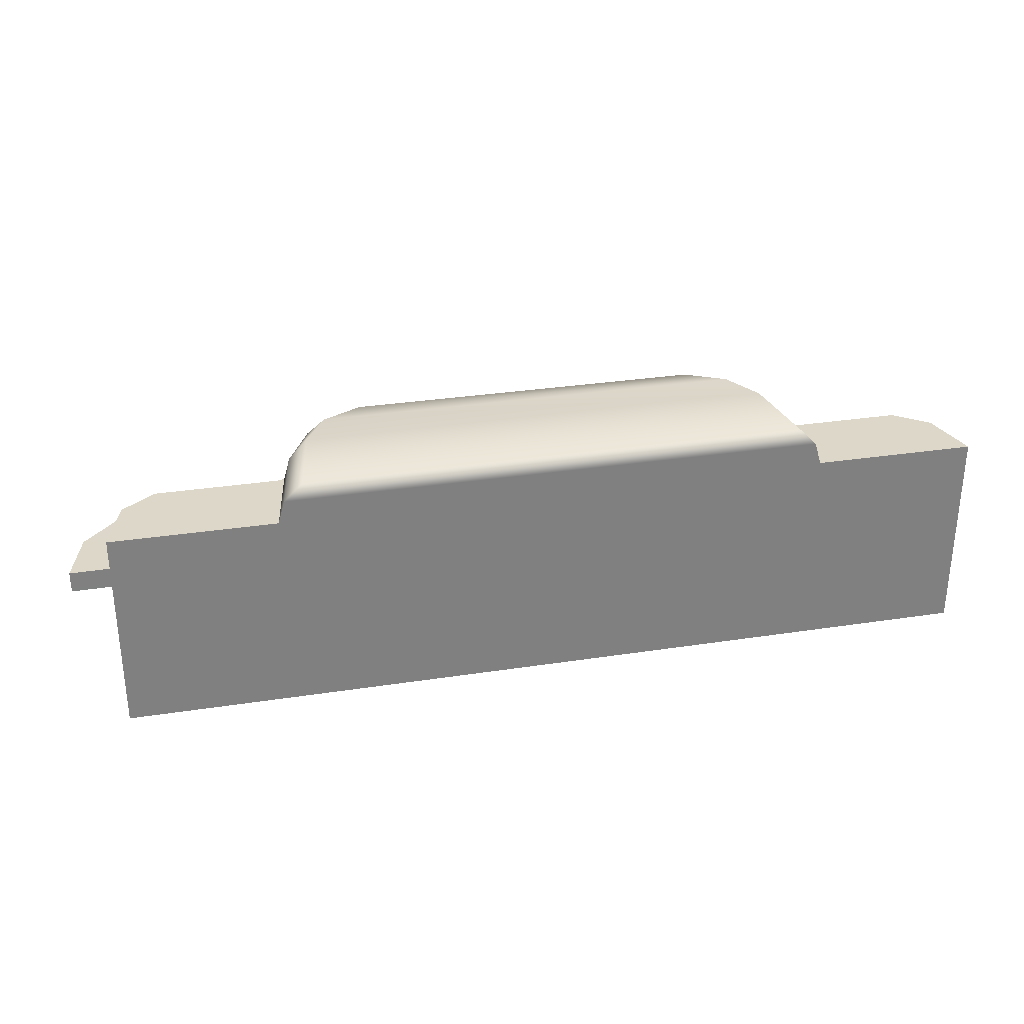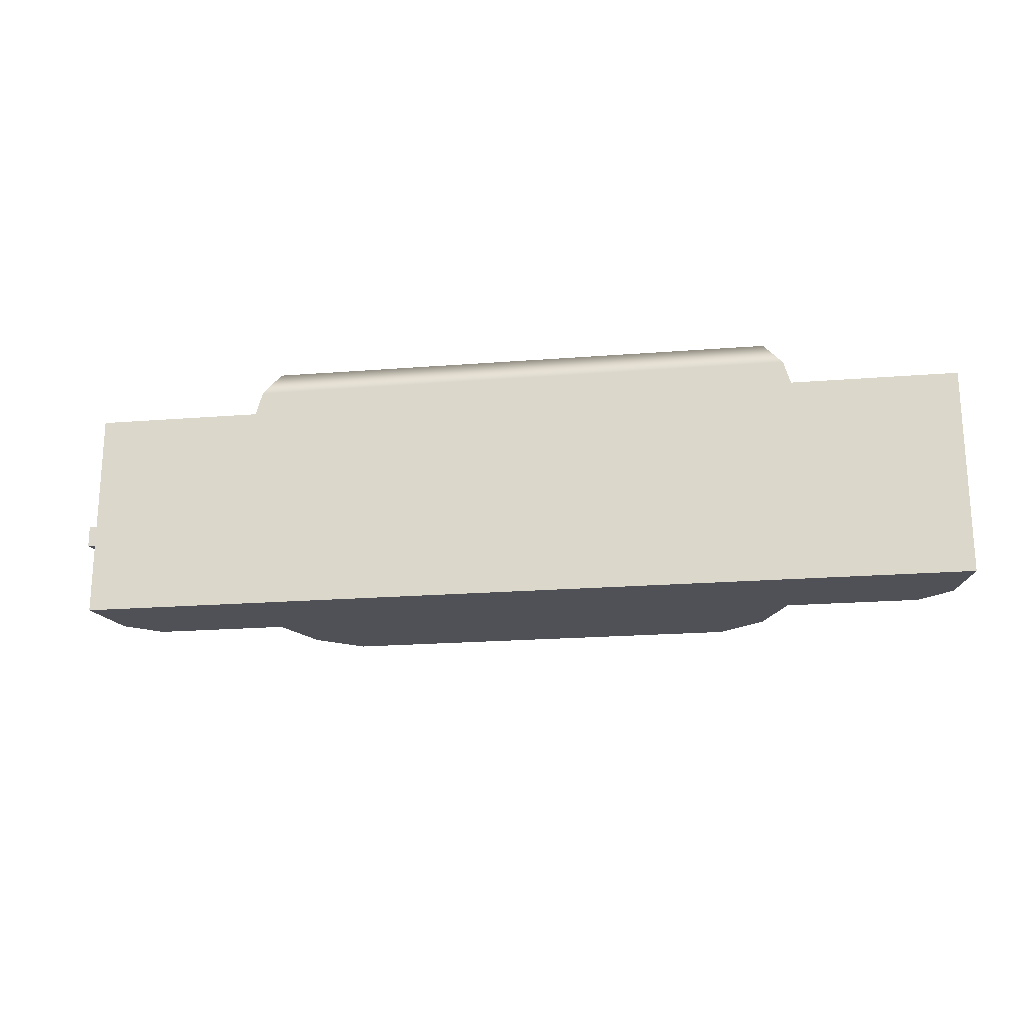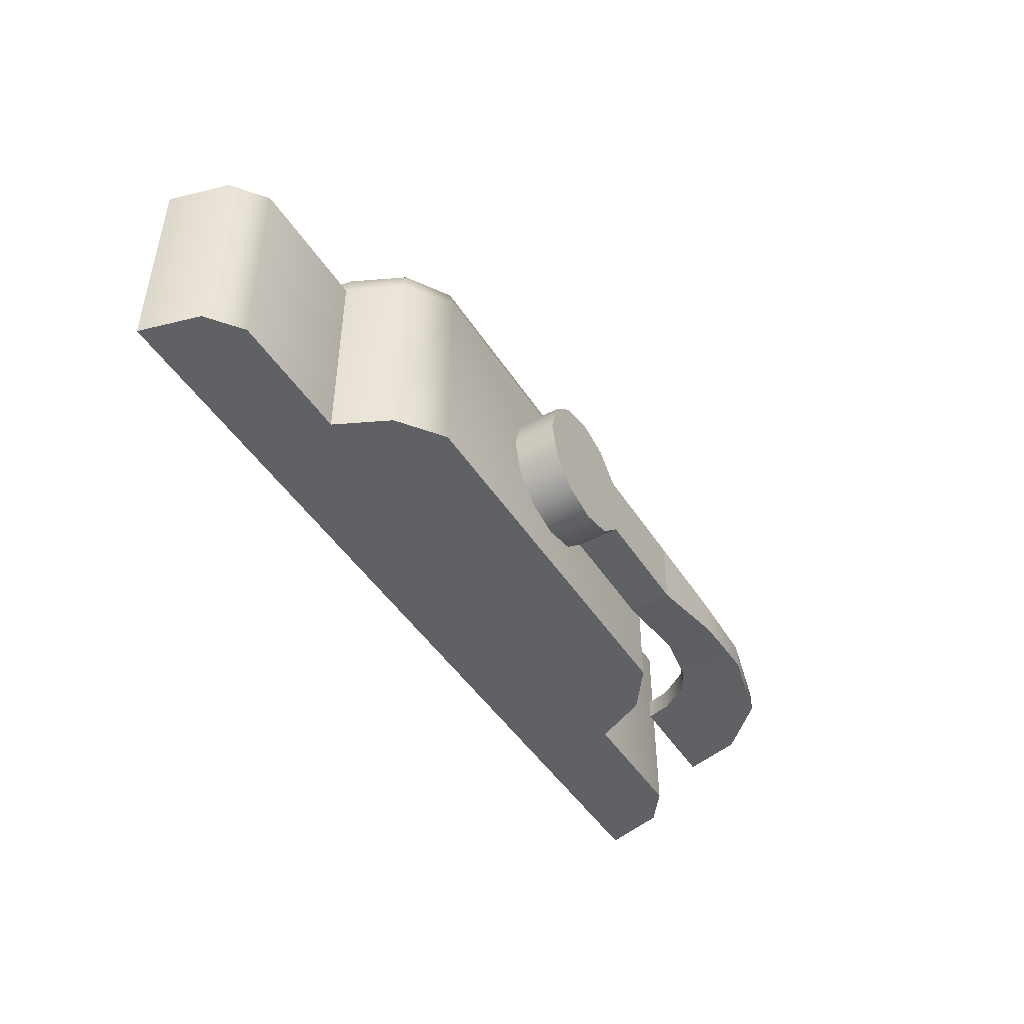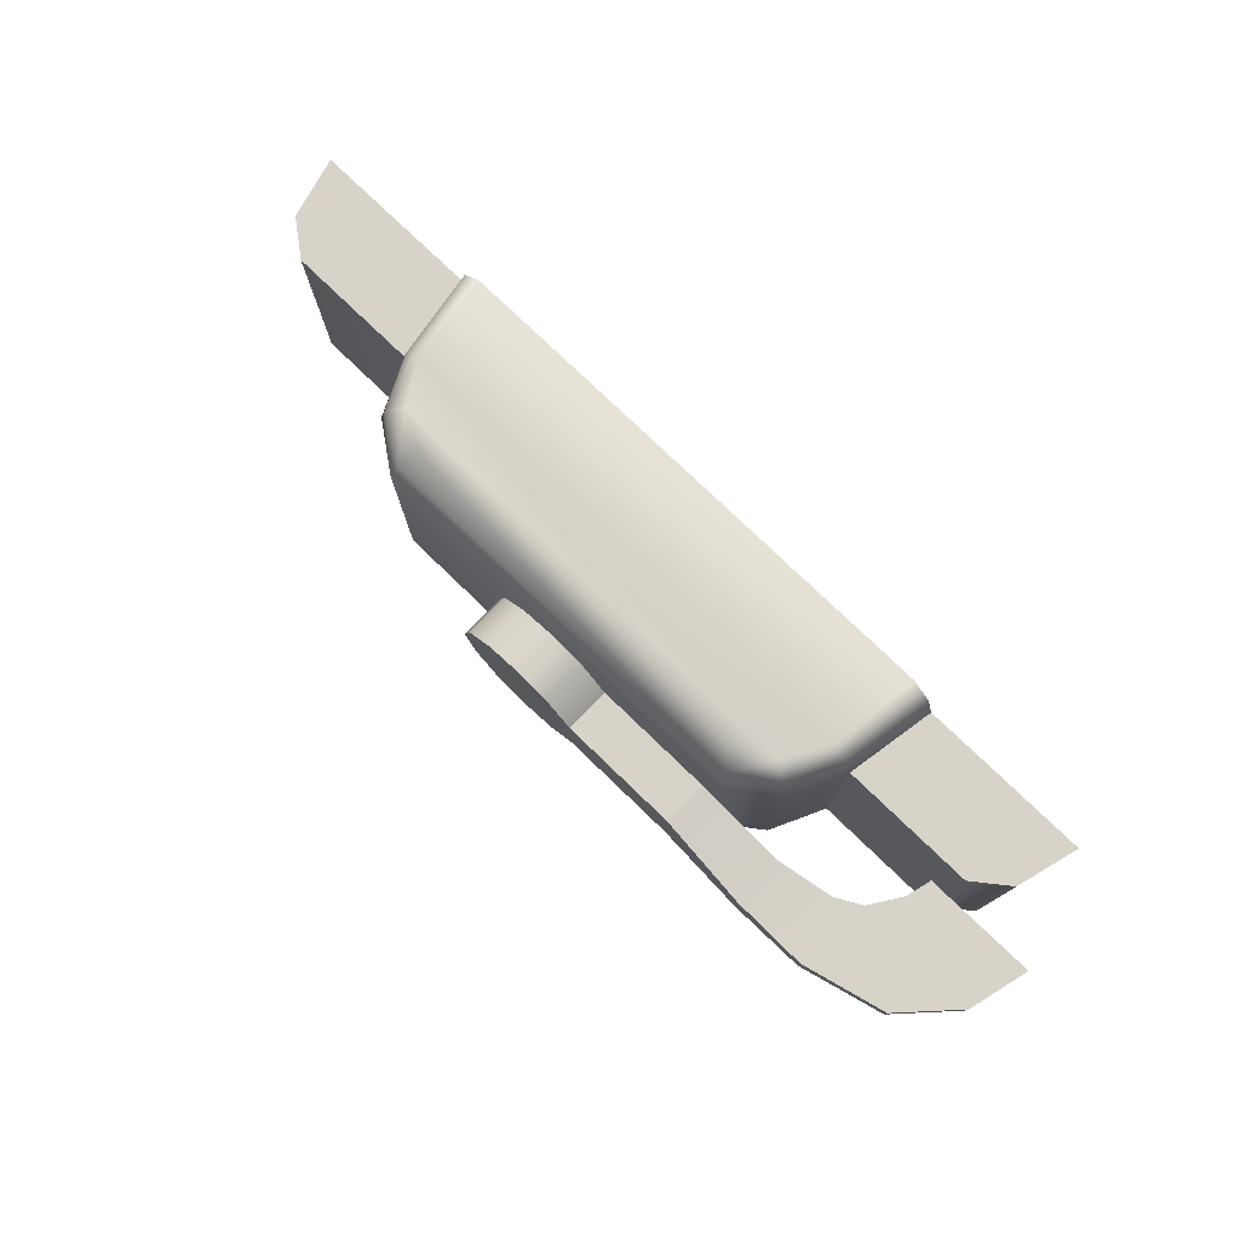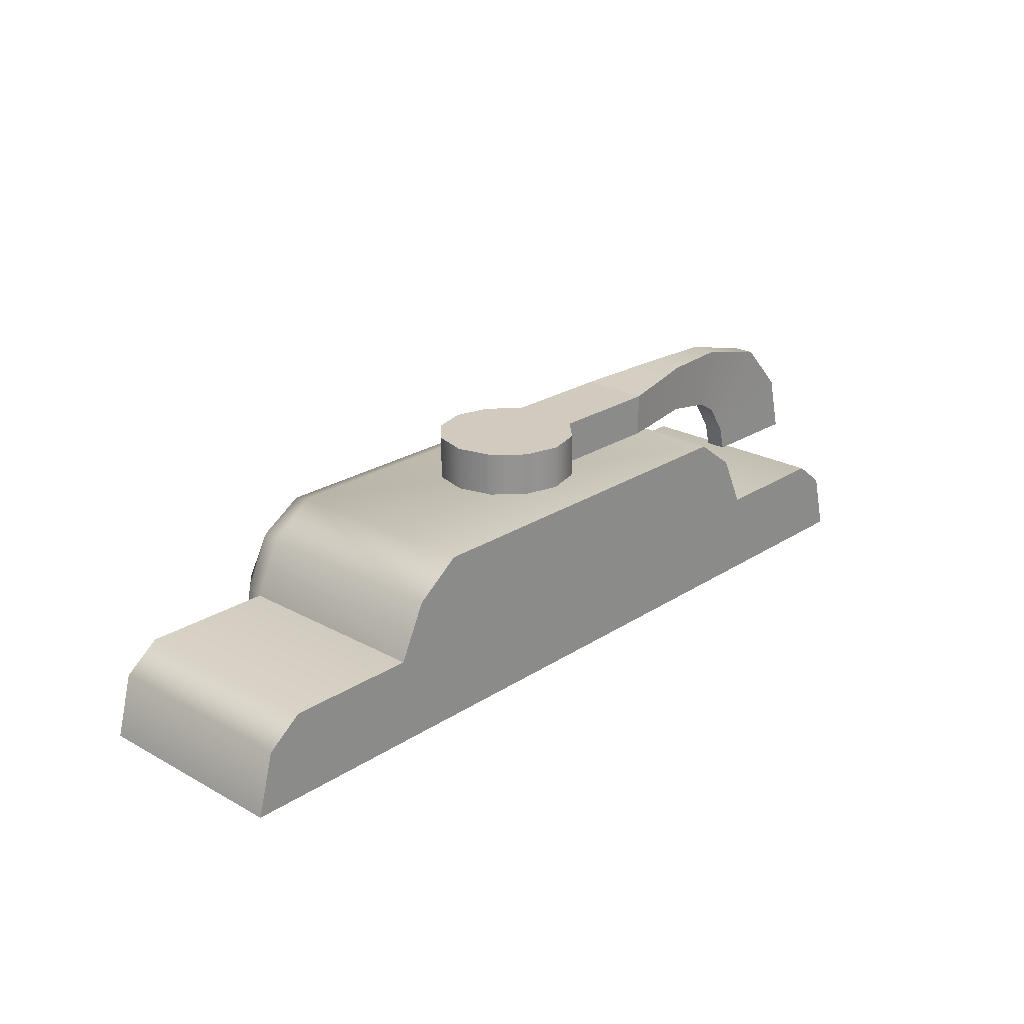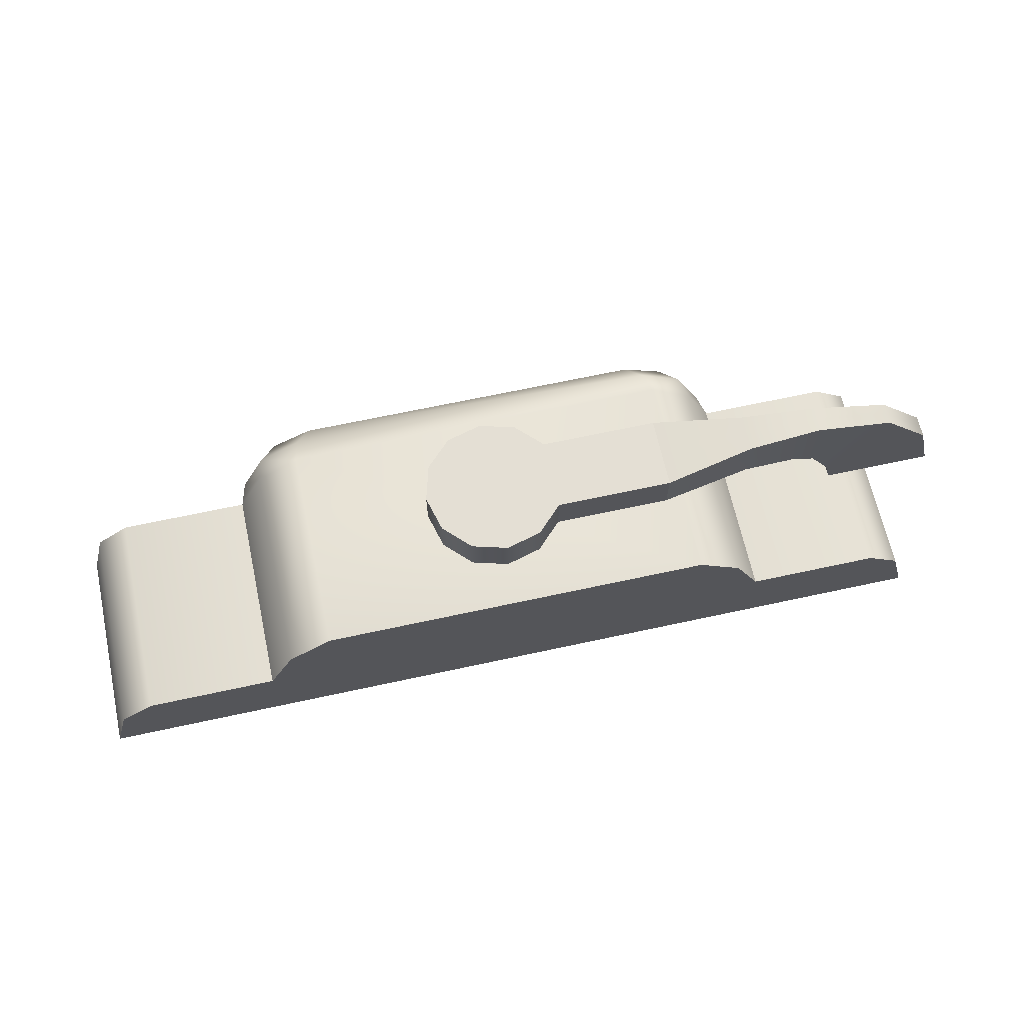
<metadata>
{"format":"obj","ext":"obj","renderer":"f3d","projection":"perspective","resolution":1024,"background":"white","views":[{"elev":30.3,"azim":167.4,"up":"+Y"},{"elev":-20.5,"azim":-171.8,"up":"+Y"},{"elev":-46.4,"azim":-59.0,"up":"+Y"},{"elev":76.8,"azim":44.0,"up":"+Y"},{"elev":23.5,"azim":-47.3,"up":"+Z"},{"elev":66.3,"azim":-12.3,"up":"+Z"}]}
</metadata>
<code>
o MeshWindowHung_48X24_0_GeomSubset_2
v 0.02966 0.02228 0.02681
v -0.03038 0.02228 0.02681
v 0.02063 0.02228 0.04512
v -0.02136 0.02228 0.04512
v 0.02063 -0.000182 0.04512
v -0.02136 -0.000182 0.04512
v 0.02966 -0.000182 0.02681
v -0.03038 -0.000182 0.02681
v 0.02533 0.02228 0.04167
v 0.02533 -0.000182 0.04167
v -0.02606 -0.000182 0.04167
v -0.02606 0.02228 0.04167
v 0.02808 0.02228 0.03597
v 0.02808 -0.000182 0.03597
v -0.02881 -0.000182 0.03597
v -0.02881 0.02228 0.03597
v -0.04811 -0.000182 0.02681
v -0.04811 0.02228 0.02681
v 0.04738 -0.000182 0.02681
v 0.04738 0.02228 0.02681
v -0.04636 -0.000182 0.03322
v -0.04276 -0.000182 0.03597
v -0.04636 0.02228 0.03322
v -0.04276 0.02228 0.03597
v 0.04563 0.02228 0.03322
v 0.04204 0.02228 0.03597
v 0.04563 -0.000182 0.03322
v 0.04204 -0.000182 0.03597
v -0.04276 0.02228 0.02681
v -0.04276 -0.000182 0.02681
v 0.04204 -0.000182 0.02681
v 0.04204 0.02228 0.02681
v 0.02686 0.0269 0.02681
v -0.02758 0.0269 0.02681
v -0.02616 0.0269 0.03597
v 0.02543 0.0269 0.03597
v -0.02366 0.0269 0.0403
v 0.02294 0.0269 0.0403
v -0.0194 0.0269 0.04251
v 0.01867 0.0269 0.04251
v -0.02085 0.02477 0.04434
v -0.02544 0.02477 0.04151
v -0.02813 0.02477 0.03597
v -0.02966 0.02477 0.02681
v 0.02893 0.02477 0.02681
v 0.0274 0.02477 0.03597
v 0.02472 0.02477 0.04151
v 0.02013 0.02477 0.04434
v -0.006939 0.008298 0.0451
v -0.00416 0.005519 0.0451
v -0.000364 0.004502 0.0451
v 0.003432 0.005519 0.0451
v 0.006211 0.008298 0.0451
v 0.007228 0.01209 0.0451
v 0.006211 0.01589 0.0451
v 0.003432 0.01867 0.0451
v -0.000364 0.01969 0.0451
v -0.00416 0.01867 0.0451
v -0.006939 0.01589 0.0451
v -0.007957 0.01209 0.0451
v -0.006939 0.008298 0.04981
v -0.00416 0.005519 0.04981
v -0.000364 0.004502 0.04981
v 0.003432 0.005519 0.04981
v 0.006211 0.008298 0.04981
v 0.007228 0.01209 0.04981
v 0.006211 0.01589 0.04981
v 0.003432 0.01867 0.04981
v -0.000364 0.01969 0.04981
v -0.00416 0.01867 0.04981
v -0.006939 0.01589 0.04981
v -0.007957 0.01209 0.04981
v -0.000364 0.01209 0.04981
v 0.01878 0.008298 0.0451
v 0.01878 0.008298 0.04981
v 0.01878 0.01209 0.0451
v 0.01878 0.01209 0.04981
v 0.01878 0.01589 0.0451
v 0.01878 0.01589 0.04981
v -0.000364 0.01209 0.0451
v 0.02853 0.0101 0.0451
v 0.02853 0.01209 0.0451
v 0.02853 0.01209 0.05053
v 0.02853 0.0101 0.05053
v 0.02853 0.01409 0.0451
v 0.02853 0.01409 0.05053
v 0.03448 0.01069 0.04397
v 0.03448 0.01209 0.04397
v 0.03653 0.01209 0.05053
v 0.03653 0.01069 0.05053
v 0.03448 0.0135 0.04397
v 0.03653 0.0135 0.05053
v 0.04007 0.01093 0.03644
v 0.04007 0.01209 0.03644
v 0.05211 0.01209 0.03639
v 0.05211 0.01093 0.03639
v 0.04007 0.01326 0.03644
v 0.05211 0.01326 0.03639
v 0.03718 0.01093 0.04247
v 0.03936 0.01093 0.03918
v 0.03718 0.01209 0.04247
v 0.03936 0.01209 0.03918
v 0.04534 0.01209 0.04827
v 0.05049 0.01209 0.04283
v 0.04532 0.01093 0.04827
v 0.05049 0.01093 0.04281
v 0.03718 0.01326 0.04247
v 0.03936 0.01326 0.03918
v 0.04532 0.01326 0.04827
v 0.05049 0.01326 0.04281
f 33 35 36
f 4 5 3
f 15 7 14
f 17 23 18
f 20 27 19
f 9 5 10
f 6 10 5
f 11 4 12
f 37 40 38
f 13 10 14
f 10 15 14
f 15 12 16
f 35 38 36
f 30 18 29
f 30 21 17
f 16 22 15
f 29 23 24
f 32 19 31
f 32 25 20
f 14 26 13
f 31 27 28
f 22 23 21
f 26 27 25
f 2 24 16
f 8 29 2
f 8 22 30
f 7 28 14
f 1 31 7
f 1 26 32
f 1 8 2
f 2 45 1
f 16 44 2
f 13 45 46
f 4 42 12
f 4 48 41
f 3 47 48
f 12 43 16
f 9 46 47
f 41 37 42
f 42 35 43
f 43 34 44
f 44 33 45
f 46 33 36
f 47 36 38
f 48 38 40
f 48 39 41
f 50 61 49
f 51 62 50
f 52 63 51
f 94 96 93
f 94 98 95
f 57 68 56
f 58 69 57
f 59 70 58
f 60 71 59
f 49 72 60
f 62 64 73
f 73 65 66
f 66 68 73
f 54 74 53
f 66 75 77
f 54 78 76
f 66 79 67
f 80 49 60
f 52 50 80
f 80 53 52
f 56 54 80
f 58 56 80
f 80 59 58
f 73 61 62
f 68 70 73
f 73 71 72
f 55 79 78
f 56 67 55
f 53 64 52
f 74 65 53
f 76 81 74
f 77 84 83
f 75 81 84
f 76 85 82
f 79 85 78
f 77 86 79
f 82 87 81
f 83 90 89
f 84 87 90
f 82 91 88
f 86 91 85
f 83 92 86
f 100 105 99
f 99 102 100
f 101 108 102
f 103 110 109
f 103 106 104
f 108 109 110
f 88 99 87
f 89 105 103
f 90 99 105
f 88 107 101
f 92 107 91
f 89 109 92
f 100 94 93
f 106 95 104
f 106 93 96
f 108 94 102
f 110 97 108
f 110 95 98
f 33 34 35
f 4 6 5
f 15 8 7
f 17 21 23
f 20 25 27
f 9 3 5
f 6 11 10
f 11 6 4
f 37 39 40
f 13 9 10
f 10 11 15
f 15 11 12
f 35 37 38
f 30 17 18
f 30 22 21
f 16 24 22
f 29 18 23
f 32 20 19
f 32 26 25
f 14 28 26
f 31 19 27
f 22 24 23
f 26 28 27
f 2 29 24
f 8 30 29
f 8 15 22
f 7 31 28
f 1 32 31
f 1 13 26
f 1 7 8
f 2 44 45
f 16 43 44
f 13 1 45
f 4 41 42
f 4 3 48
f 3 9 47
f 12 42 43
f 9 13 46
f 41 39 37
f 42 37 35
f 43 35 34
f 44 34 33
f 46 45 33
f 47 46 36
f 48 47 38
f 48 40 39
f 50 62 61
f 51 63 62
f 52 64 63
f 94 95 96
f 94 97 98
f 57 69 68
f 58 70 69
f 59 71 70
f 60 72 71
f 49 61 72
f 62 63 64
f 73 64 65
f 66 67 68
f 54 76 74
f 66 65 75
f 54 55 78
f 66 77 79
f 80 50 49
f 52 51 50
f 80 54 53
f 56 55 54
f 58 57 56
f 80 60 59
f 73 72 61
f 68 69 70
f 73 70 71
f 55 67 79
f 56 68 67
f 53 65 64
f 74 75 65
f 76 82 81
f 77 75 84
f 75 74 81
f 76 78 85
f 79 86 85
f 77 83 86
f 82 88 87
f 83 84 90
f 84 81 87
f 82 85 91
f 86 92 91
f 83 89 92
f 100 106 105
f 99 101 102
f 101 107 108
f 103 104 110
f 103 105 106
f 108 107 109
f 88 101 99
f 89 90 105
f 90 87 99
f 88 91 107
f 92 109 107
f 89 103 109
f 100 102 94
f 106 96 95
f 106 100 93
f 108 97 94
f 110 98 97
f 110 104 95

</code>
